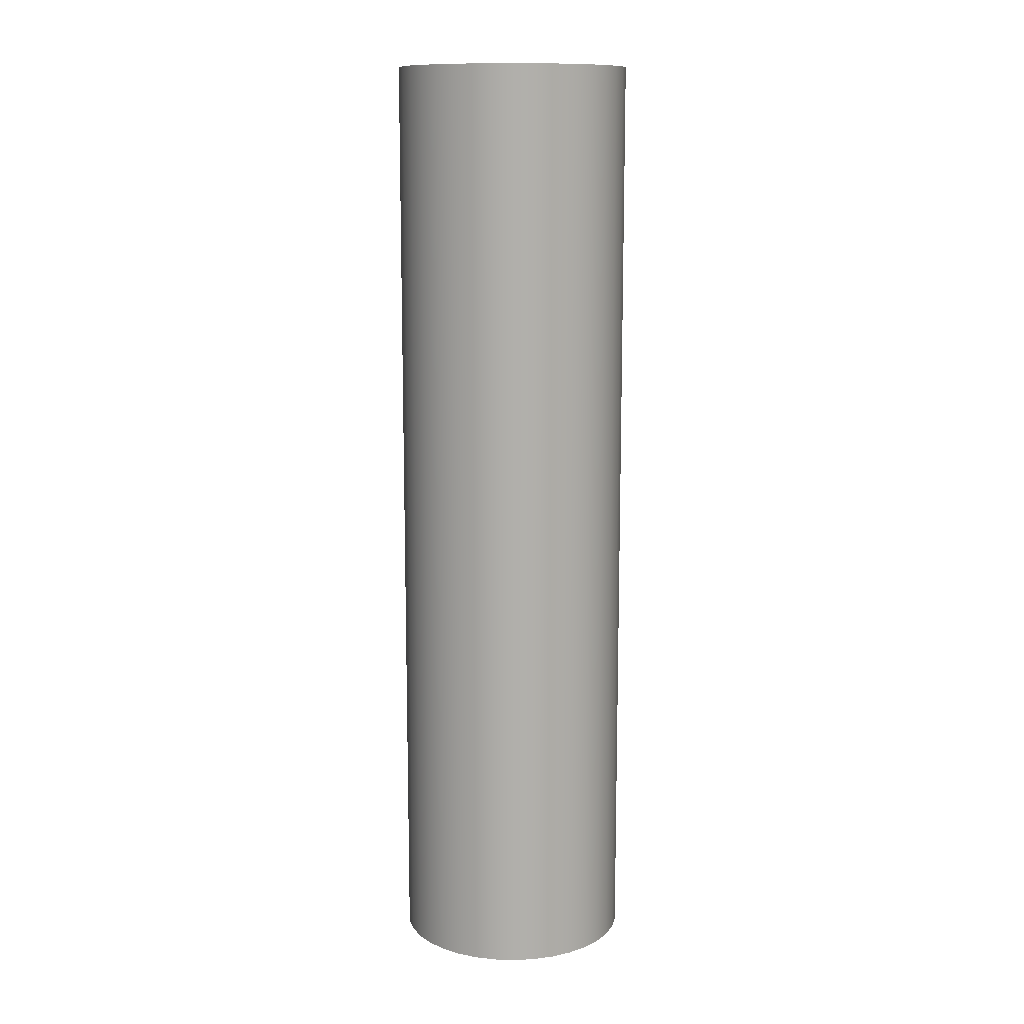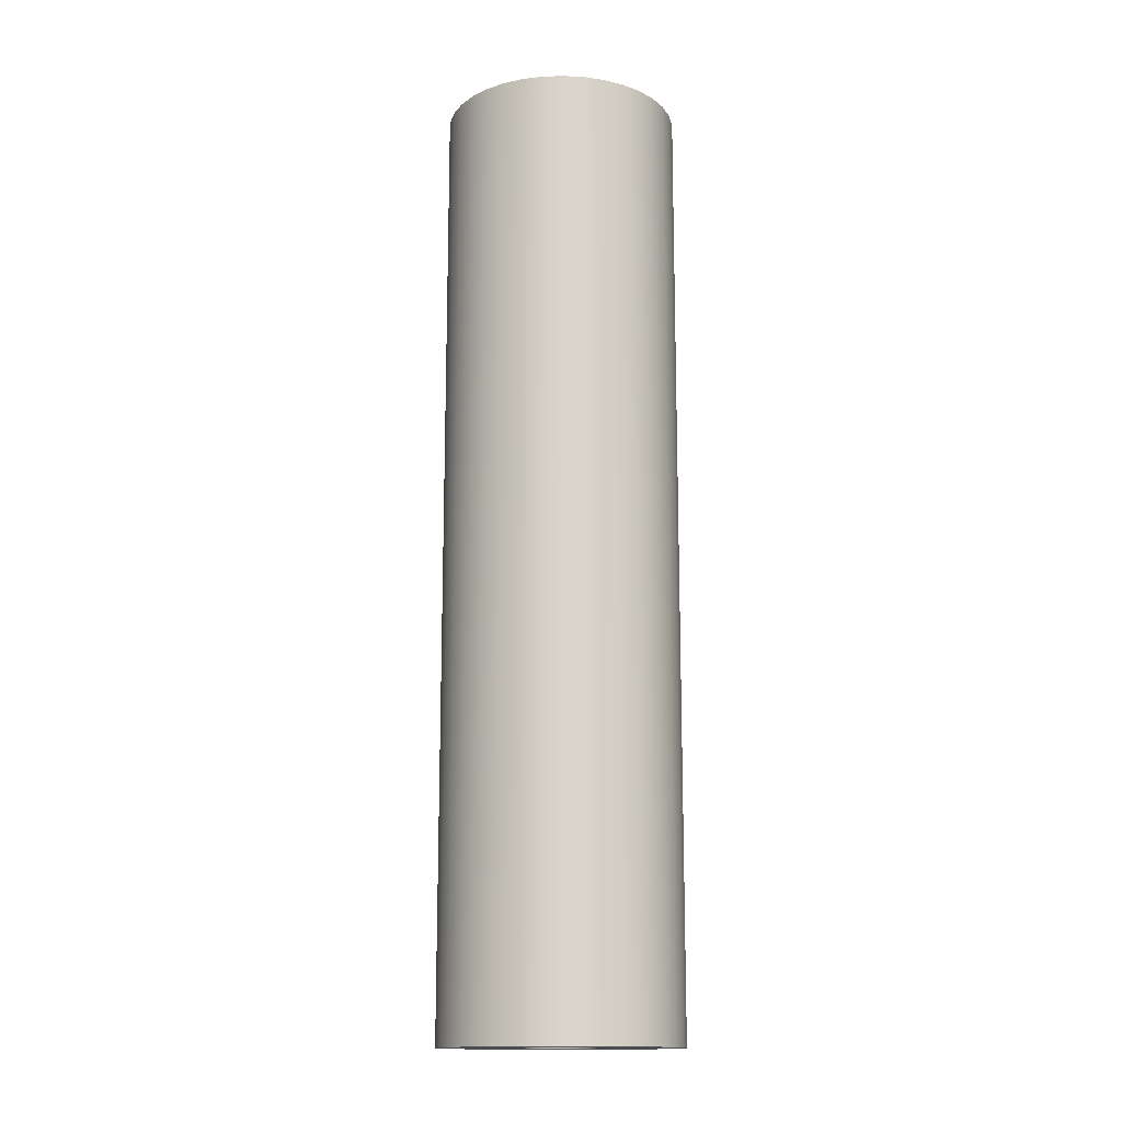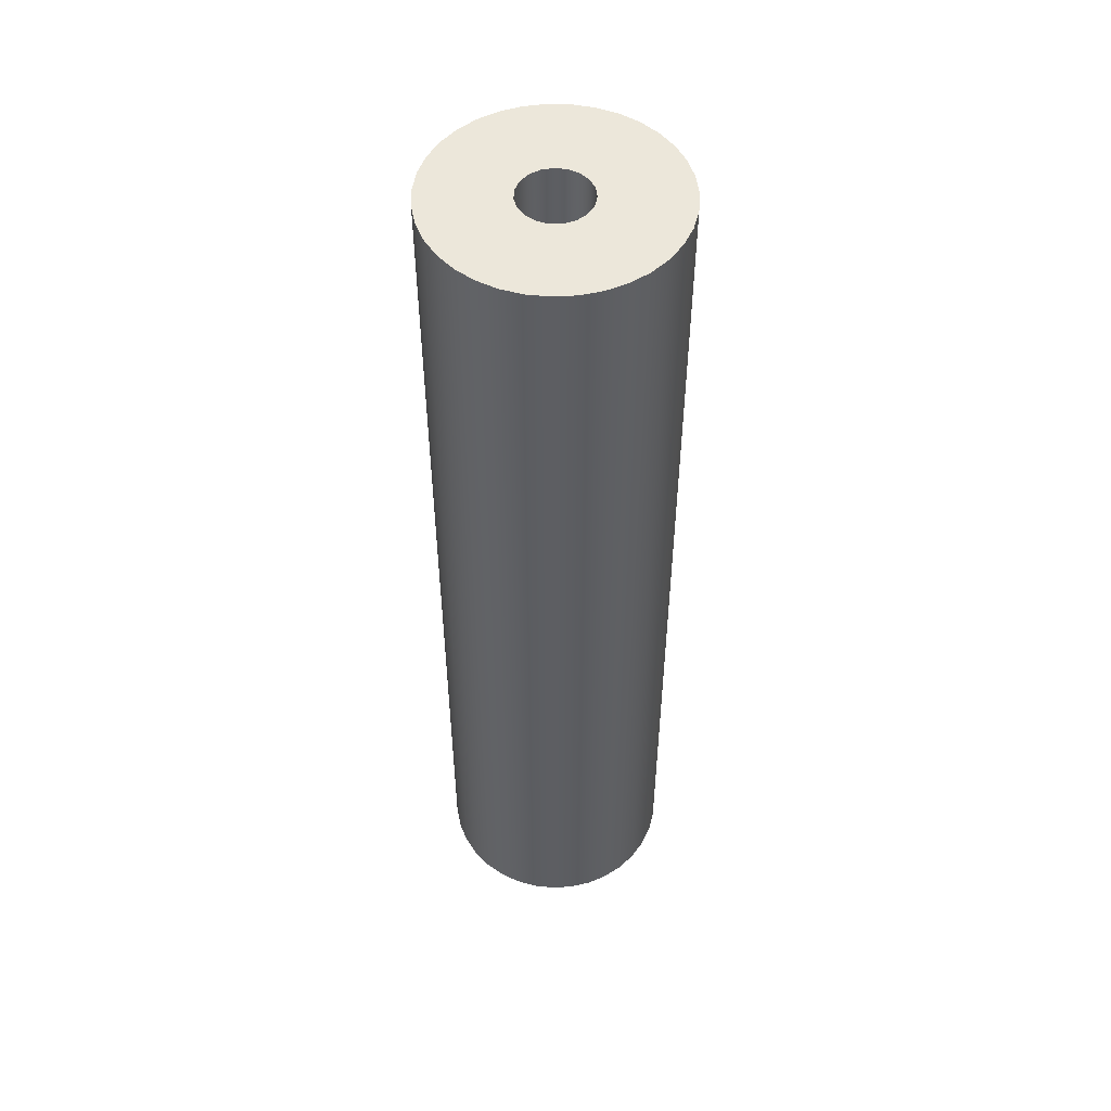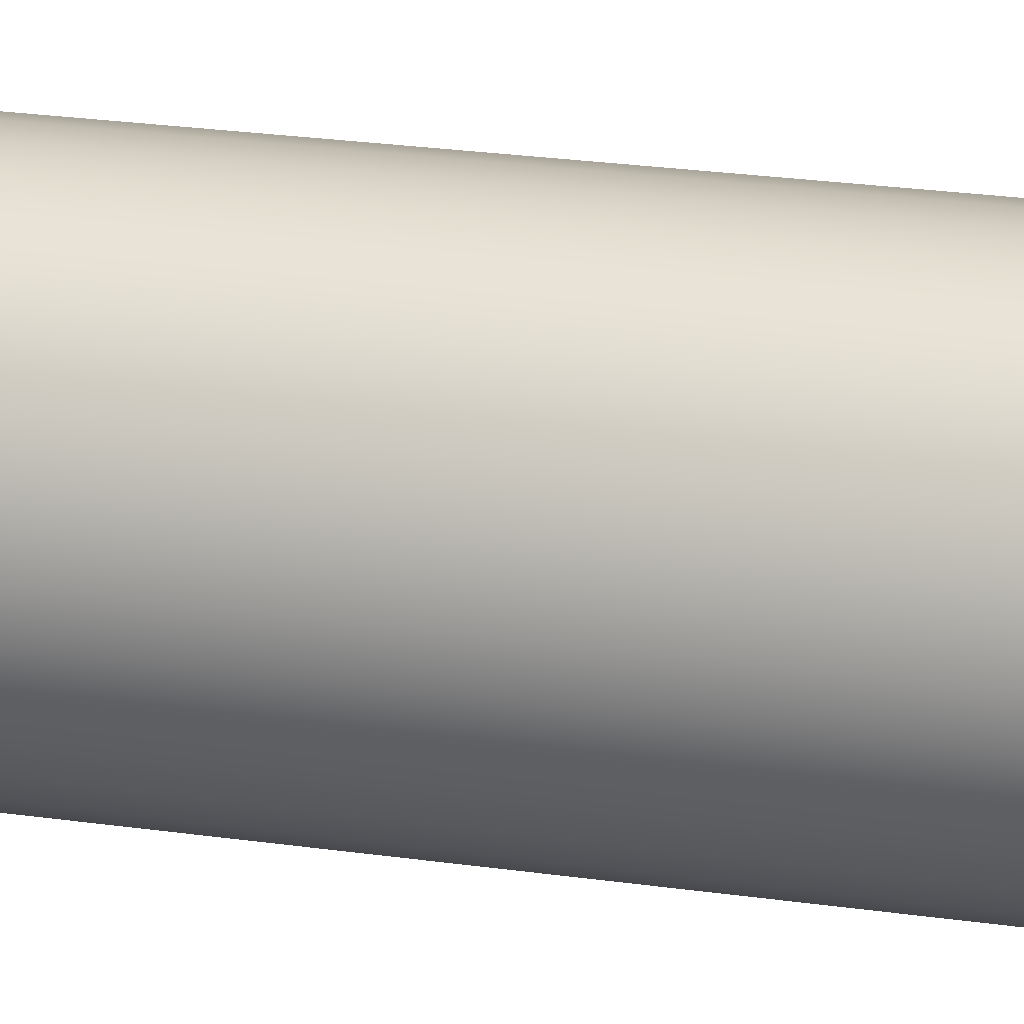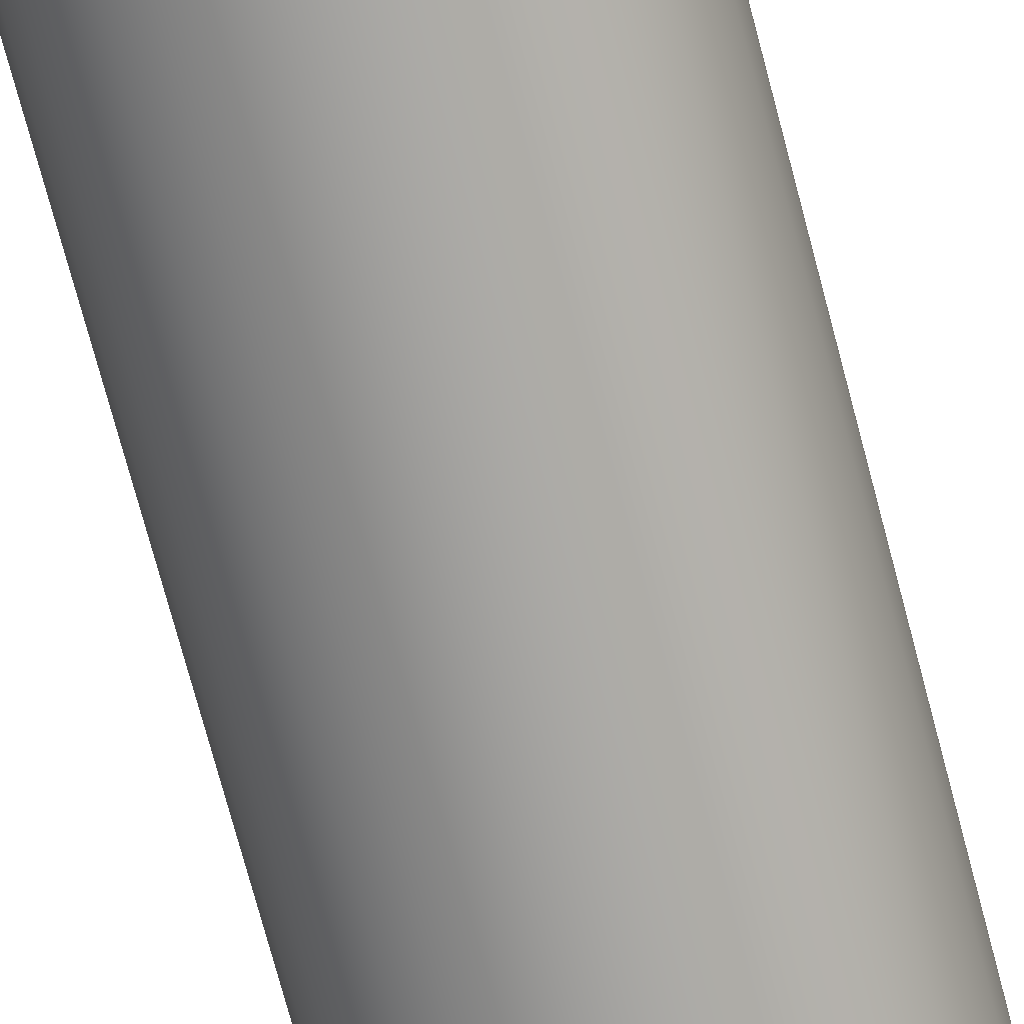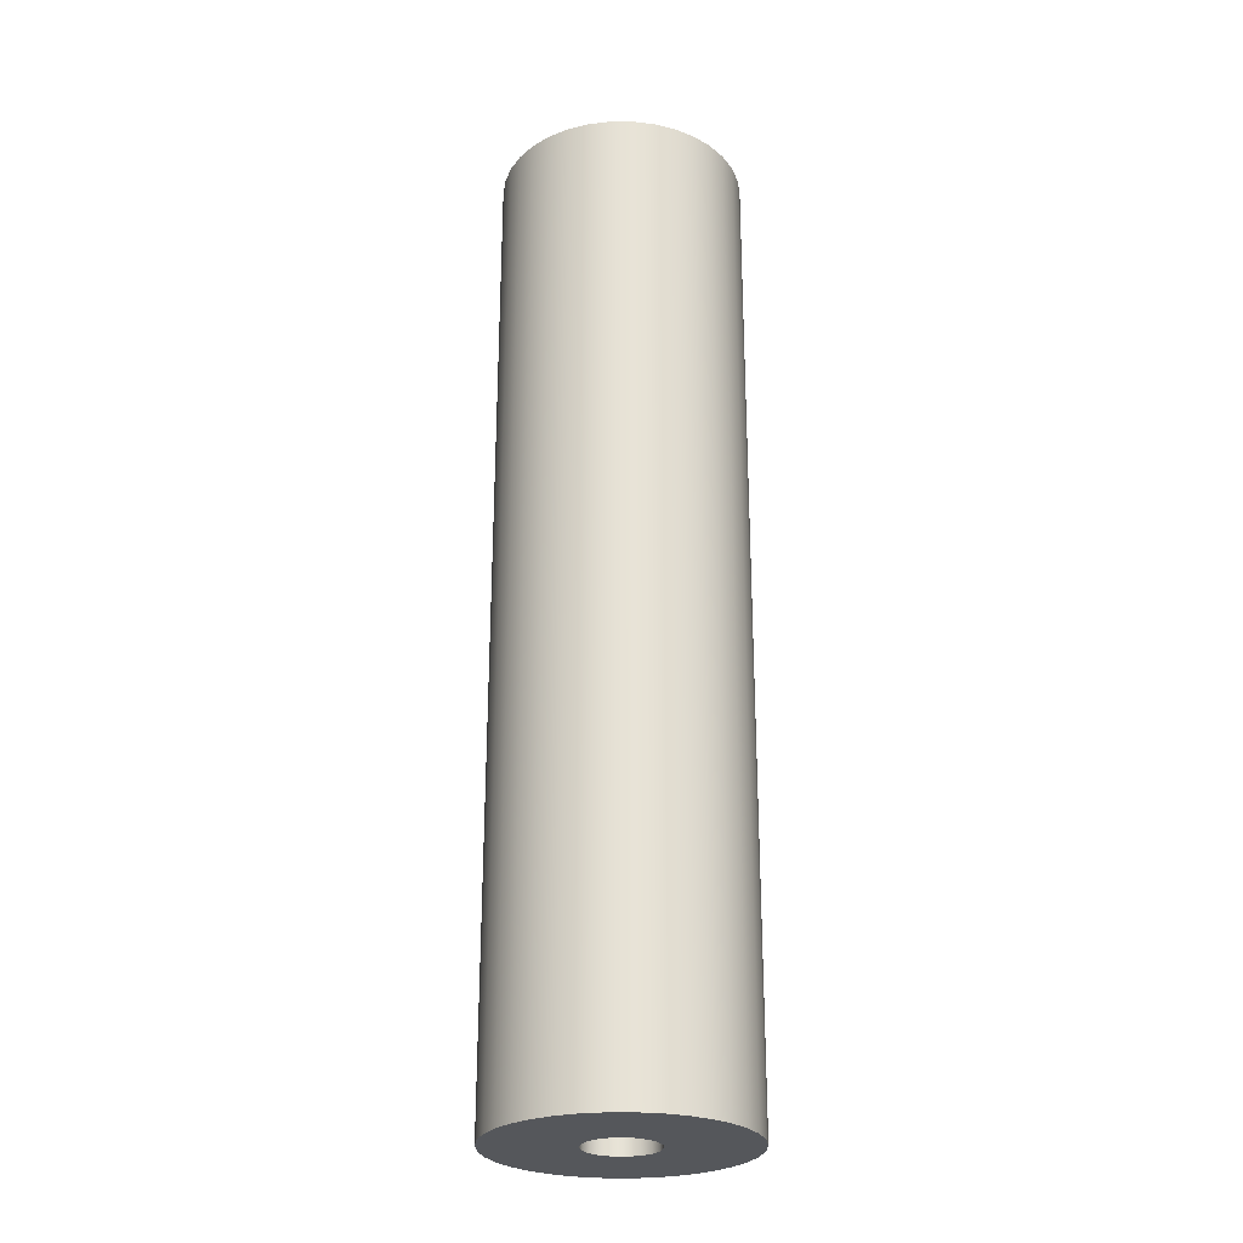
<metadata>
{"format":"obj","ext":"obj","renderer":"f3d","projection":"perspective","resolution":1024,"background":"white","views":[{"elev":12.0,"azim":-50.2,"up":"+Z"},{"elev":-14.9,"azim":124.9,"up":"+Z"},{"elev":51.5,"azim":106.9,"up":"+Z"},{"elev":23.8,"azim":103.7,"up":"+Y"},{"elev":-73.2,"azim":14.8,"up":"+Y"},{"elev":-26.4,"azim":79.8,"up":"+Z"}]}
</metadata>
<code>
v -0.35 4.286e-17 9.6
v -0.331 -0.1136 9.6
v -0.2762 -0.215 9.6
v -0.1914 -0.293 9.6
v -0.08592 -0.3393 9.6
v 0.0289 -0.3488 9.6
v 0.1406 -0.3205 9.6
v 0.237 -0.2575 9.6
v 0.3078 -0.1666 9.6
v 0.3452 -0.05761 9.6
v 0.3452 0.05761 9.6
v 0.3078 0.1666 9.6
v 0.237 0.2575 9.6
v 0.1406 0.3205 9.6
v 0.0289 0.3488 9.6
v -0.08592 0.3393 9.6
v -0.1914 0.293 9.6
v -0.2762 0.215 9.6
v -0.331 0.1136 9.6
v -0.35 -4.286e-17 0
v -0.331 0.1136 0
v -0.2762 0.215 0
v -0.1914 0.293 0
v -0.08592 0.3393 0
v 0.0289 0.3488 0
v 0.1406 0.3205 0
v 0.237 0.2575 0
v 0.3078 0.1666 0
v 0.3452 0.05761 0
v 0.3452 -0.05761 0
v 0.3078 -0.1666 0
v 0.237 -0.2575 0
v 0.1406 -0.3205 0
v 0.0289 -0.3488 0
v -0.08592 -0.3393 0
v -0.1914 -0.293 0
v -0.2762 -0.215 0
v -0.331 -0.1136 0
v -0.35 4.286e-17 9.6
v -0.35 -4.286e-17 0
v -1.2 -1.47e-16 9.6
v -1.181 0.2143 9.6
v -1.123 0.4216 9.6
v -1.03 0.6155 9.6
v -0.9037 0.7895 9.6
v -0.7482 0.9382 9.6
v -0.5686 1.057 9.6
v -0.3708 1.141 9.6
v -0.1611 1.189 9.6
v 0.05384 1.199 9.6
v 0.267 1.17 9.6
v 0.4716 1.103 9.6
v 0.6611 1.001 9.6
v 0.8293 0.8674 9.6
v 0.9708 0.7053 9.6
v 1.081 0.5207 9.6
v 1.157 0.3192 9.6
v 1.195 0.1076 9.6
v 1.195 -0.1076 9.6
v 1.157 -0.3192 9.6
v 1.081 -0.5207 9.6
v 0.9708 -0.7053 9.6
v 0.8293 -0.8674 9.6
v 0.6611 -1.001 9.6
v 0.4716 -1.103 9.6
v 0.267 -1.17 9.6
v 0.05384 -1.199 9.6
v -0.1611 -1.189 9.6
v -0.3708 -1.141 9.6
v -0.5686 -1.057 9.6
v -0.7482 -0.9382 9.6
v -0.9037 -0.7895 9.6
v -1.03 -0.6155 9.6
v -1.123 -0.4216 9.6
v -1.181 -0.2143 9.6
v -1.2 -1.47e-16 0
v -1.181 -0.2143 0
v -1.123 -0.4216 0
v -1.03 -0.6155 0
v -0.9037 -0.7895 0
v -0.7482 -0.9382 0
v -0.5686 -1.057 0
v -0.3708 -1.141 0
v -0.1611 -1.189 0
v 0.05384 -1.199 0
v 0.267 -1.17 0
v 0.4716 -1.103 0
v 0.6611 -1.001 0
v 0.8293 -0.8674 0
v 0.9708 -0.7053 0
v 1.081 -0.5207 0
v 1.157 -0.3192 0
v 1.195 -0.1076 0
v 1.195 0.1076 0
v 1.157 0.3192 0
v 1.081 0.5207 0
v 0.9708 0.7053 0
v 0.8293 0.8674 0
v 0.6611 1.001 0
v 0.4716 1.103 0
v 0.267 1.17 0
v 0.05384 1.199 0
v -0.1611 1.189 0
v -0.3708 1.141 0
v -0.5686 1.057 0
v -0.7482 0.9382 0
v -0.9037 0.7895 0
v -1.03 0.6155 0
v -1.123 0.4216 0
v -1.181 0.2143 0
v -1.2 -1.47e-16 0
v -1.2 -1.47e-16 9.6
v -0.35 -4.286e-17 0
v -0.331 -0.1136 0
v -0.2762 -0.215 0
v -0.1914 -0.293 0
v -0.08592 -0.3393 0
v 0.0289 -0.3488 0
v 0.1406 -0.3205 0
v 0.237 -0.2575 0
v 0.3078 -0.1666 0
v 0.3452 -0.05761 0
v 0.3452 0.05761 0
v 0.3078 0.1666 0
v 0.237 0.2575 0
v 0.1406 0.3205 0
v 0.0289 0.3488 0
v -0.08592 0.3393 0
v -0.1914 0.293 0
v -0.2762 0.215 0
v -0.331 0.1136 0
v -1.2 -1.47e-16 0
v -1.181 0.2143 0
v -1.123 0.4216 0
v -1.03 0.6155 0
v -0.9037 0.7895 0
v -0.7482 0.9382 0
v -0.5686 1.057 0
v -0.3708 1.141 0
v -0.1611 1.189 0
v 0.05384 1.199 0
v 0.267 1.17 0
v 0.4716 1.103 0
v 0.6611 1.001 0
v 0.8293 0.8674 0
v 0.9708 0.7053 0
v 1.081 0.5207 0
v 1.157 0.3192 0
v 1.195 0.1076 0
v 1.195 -0.1076 0
v 1.157 -0.3192 0
v 1.081 -0.5207 0
v 0.9708 -0.7053 0
v 0.8293 -0.8674 0
v 0.6611 -1.001 0
v 0.4716 -1.103 0
v 0.267 -1.17 0
v 0.05384 -1.199 0
v -0.1611 -1.189 0
v -0.3708 -1.141 0
v -0.5686 -1.057 0
v -0.7482 -0.9382 0
v -0.9037 -0.7895 0
v -1.03 -0.6155 0
v -1.123 -0.4216 0
v -1.181 -0.2143 0
v -0.35 4.286e-17 9.6
v -0.331 0.1136 9.6
v -0.2762 0.215 9.6
v -0.1914 0.293 9.6
v -0.08592 0.3393 9.6
v 0.0289 0.3488 9.6
v 0.1406 0.3205 9.6
v 0.237 0.2575 9.6
v 0.3078 0.1666 9.6
v 0.3452 0.05761 9.6
v 0.3452 -0.05761 9.6
v 0.3078 -0.1666 9.6
v 0.237 -0.2575 9.6
v 0.1406 -0.3205 9.6
v 0.0289 -0.3488 9.6
v -0.08592 -0.3393 9.6
v -0.1914 -0.293 9.6
v -0.2762 -0.215 9.6
v -0.331 -0.1136 9.6
v -1.2 -1.47e-16 9.6
v -1.181 -0.2143 9.6
v -1.123 -0.4216 9.6
v -1.03 -0.6155 9.6
v -0.9037 -0.7895 9.6
v -0.7482 -0.9382 9.6
v -0.5686 -1.057 9.6
v -0.3708 -1.141 9.6
v -0.1611 -1.189 9.6
v 0.05384 -1.199 9.6
v 0.267 -1.17 9.6
v 0.4716 -1.103 9.6
v 0.6611 -1.001 9.6
v 0.8293 -0.8674 9.6
v 0.9708 -0.7053 9.6
v 1.081 -0.5207 9.6
v 1.157 -0.3192 9.6
v 1.195 -0.1076 9.6
v 1.195 0.1076 9.6
v 1.157 0.3192 9.6
v 1.081 0.5207 9.6
v 0.9708 0.7053 9.6
v 0.8293 0.8674 9.6
v 0.6611 1.001 9.6
v 0.4716 1.103 9.6
v 0.267 1.17 9.6
v 0.05384 1.199 9.6
v -0.1611 1.189 9.6
v -0.3708 1.141 9.6
v -0.5686 1.057 9.6
v -0.7482 0.9382 9.6
v -0.9037 0.7895 9.6
v -1.03 0.6155 9.6
v -1.123 0.4216 9.6
v -1.181 0.2143 9.6
f 2 38 1
f 1 38 40
f 39 20 19
f 19 20 21
f 19 21 18
f 18 21 22
f 18 22 17
f 17 22 23
f 17 23 16
f 16 23 24
f 16 24 15
f 15 24 25
f 15 25 14
f 14 25 26
f 14 26 13
f 13 26 27
f 13 27 12
f 12 27 28
f 12 28 11
f 11 28 29
f 11 29 10
f 10 29 30
f 10 30 9
f 9 30 31
f 9 31 8
f 8 31 32
f 8 32 7
f 7 32 33
f 7 33 6
f 6 33 34
f 6 34 5
f 5 34 35
f 5 35 4
f 4 35 36
f 4 36 3
f 3 36 37
f 3 37 2
f 2 37 38
f 42 110 41
f 41 110 111
f 112 76 75
f 75 76 77
f 75 77 74
f 74 77 78
f 74 78 73
f 73 78 79
f 73 79 72
f 72 79 80
f 72 80 71
f 71 80 81
f 71 81 70
f 70 81 82
f 70 82 69
f 69 82 83
f 69 83 68
f 68 83 84
f 68 84 67
f 67 84 85
f 67 85 66
f 66 85 86
f 66 86 65
f 65 86 87
f 65 87 64
f 64 87 88
f 64 88 63
f 63 88 89
f 63 89 62
f 62 89 90
f 62 90 61
f 61 90 91
f 61 91 60
f 60 91 92
f 60 92 59
f 59 92 93
f 59 93 58
f 58 93 94
f 58 94 57
f 57 94 95
f 57 95 56
f 56 95 96
f 56 96 55
f 55 96 97
f 55 97 54
f 54 97 98
f 54 98 53
f 53 98 99
f 53 99 52
f 52 99 100
f 52 100 51
f 51 100 101
f 51 101 50
f 50 101 102
f 50 102 49
f 49 102 103
f 49 103 48
f 48 103 104
f 48 104 47
f 47 104 105
f 47 105 46
f 46 105 106
f 46 106 45
f 45 106 107
f 45 107 44
f 44 107 108
f 44 108 43
f 43 108 109
f 43 109 42
f 42 109 110
f 114 166 113
f 113 166 132
f 113 132 133
f 115 164 114
f 114 164 165
f 114 165 166
f 116 162 115
f 115 162 163
f 115 163 164
f 162 116 161
f 161 116 117
f 161 117 160
f 160 117 159
f 159 117 118
f 159 118 158
f 158 118 157
f 157 118 119
f 157 119 156
f 156 119 155
f 155 119 120
f 155 120 154
f 154 120 153
f 153 120 121
f 153 121 152
f 152 121 151
f 151 121 122
f 151 122 150
f 150 122 123
f 150 123 149
f 149 123 148
f 148 123 124
f 148 124 147
f 147 124 146
f 146 124 125
f 146 125 145
f 145 125 144
f 144 125 126
f 144 126 143
f 143 126 142
f 142 126 127
f 142 127 141
f 141 127 140
f 140 127 128
f 140 128 139
f 139 128 138
f 138 128 129
f 138 129 137
f 137 129 130
f 137 130 136
f 136 130 135
f 135 130 131
f 135 131 134
f 134 131 133
f 133 131 113
f 168 220 167
f 167 220 186
f 167 186 187
f 169 218 168
f 168 218 219
f 168 219 220
f 170 216 169
f 169 216 217
f 169 217 218
f 216 170 215
f 215 170 171
f 215 171 214
f 214 171 213
f 213 171 172
f 213 172 212
f 212 172 211
f 211 172 173
f 211 173 210
f 210 173 209
f 209 173 174
f 209 174 208
f 208 174 207
f 207 174 175
f 207 175 206
f 206 175 205
f 205 175 176
f 205 176 204
f 204 176 203
f 203 176 177
f 203 177 202
f 202 177 178
f 202 178 201
f 201 178 200
f 200 178 179
f 200 179 199
f 199 179 198
f 198 179 180
f 198 180 197
f 197 180 196
f 196 180 181
f 196 181 195
f 195 181 194
f 194 181 182
f 194 182 193
f 193 182 192
f 192 182 183
f 192 183 191
f 191 183 184
f 191 184 190
f 190 184 189
f 189 184 185
f 189 185 188
f 188 185 187
f 187 185 167

</code>
